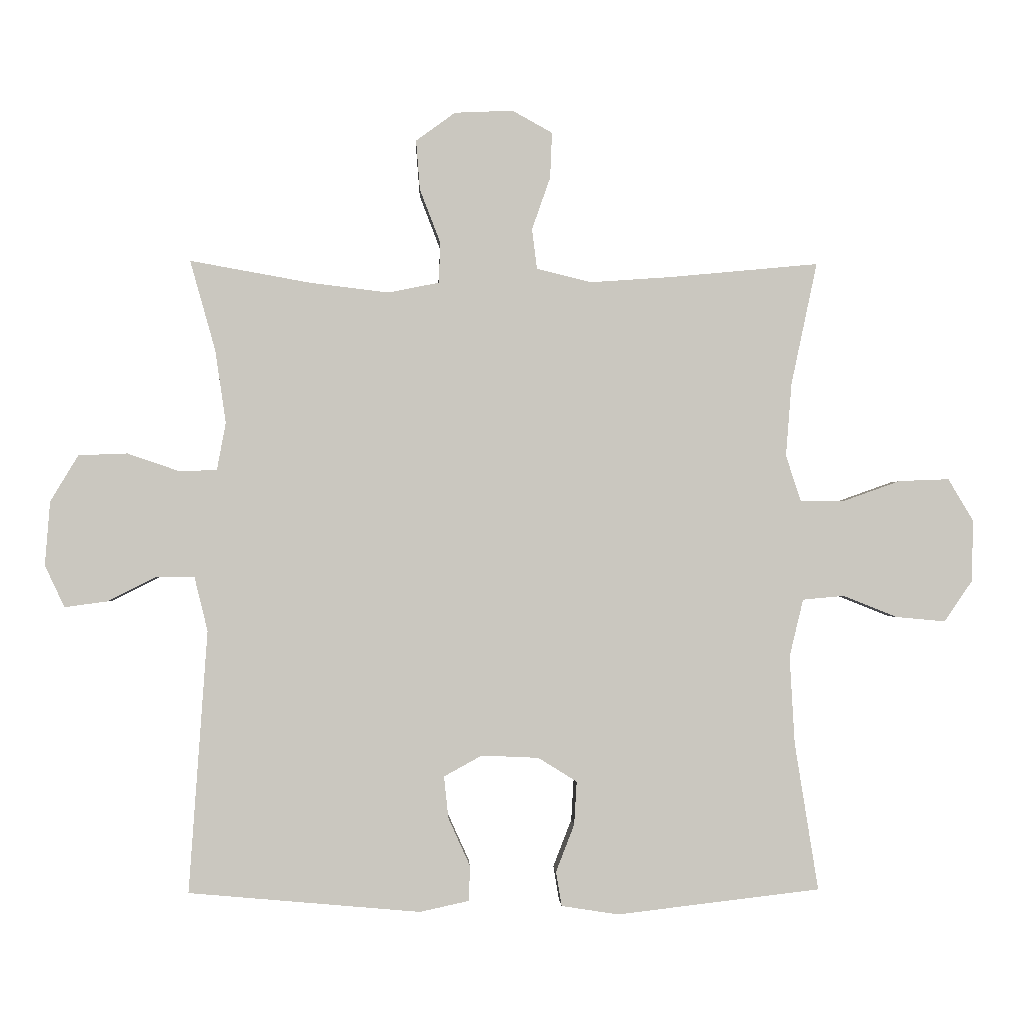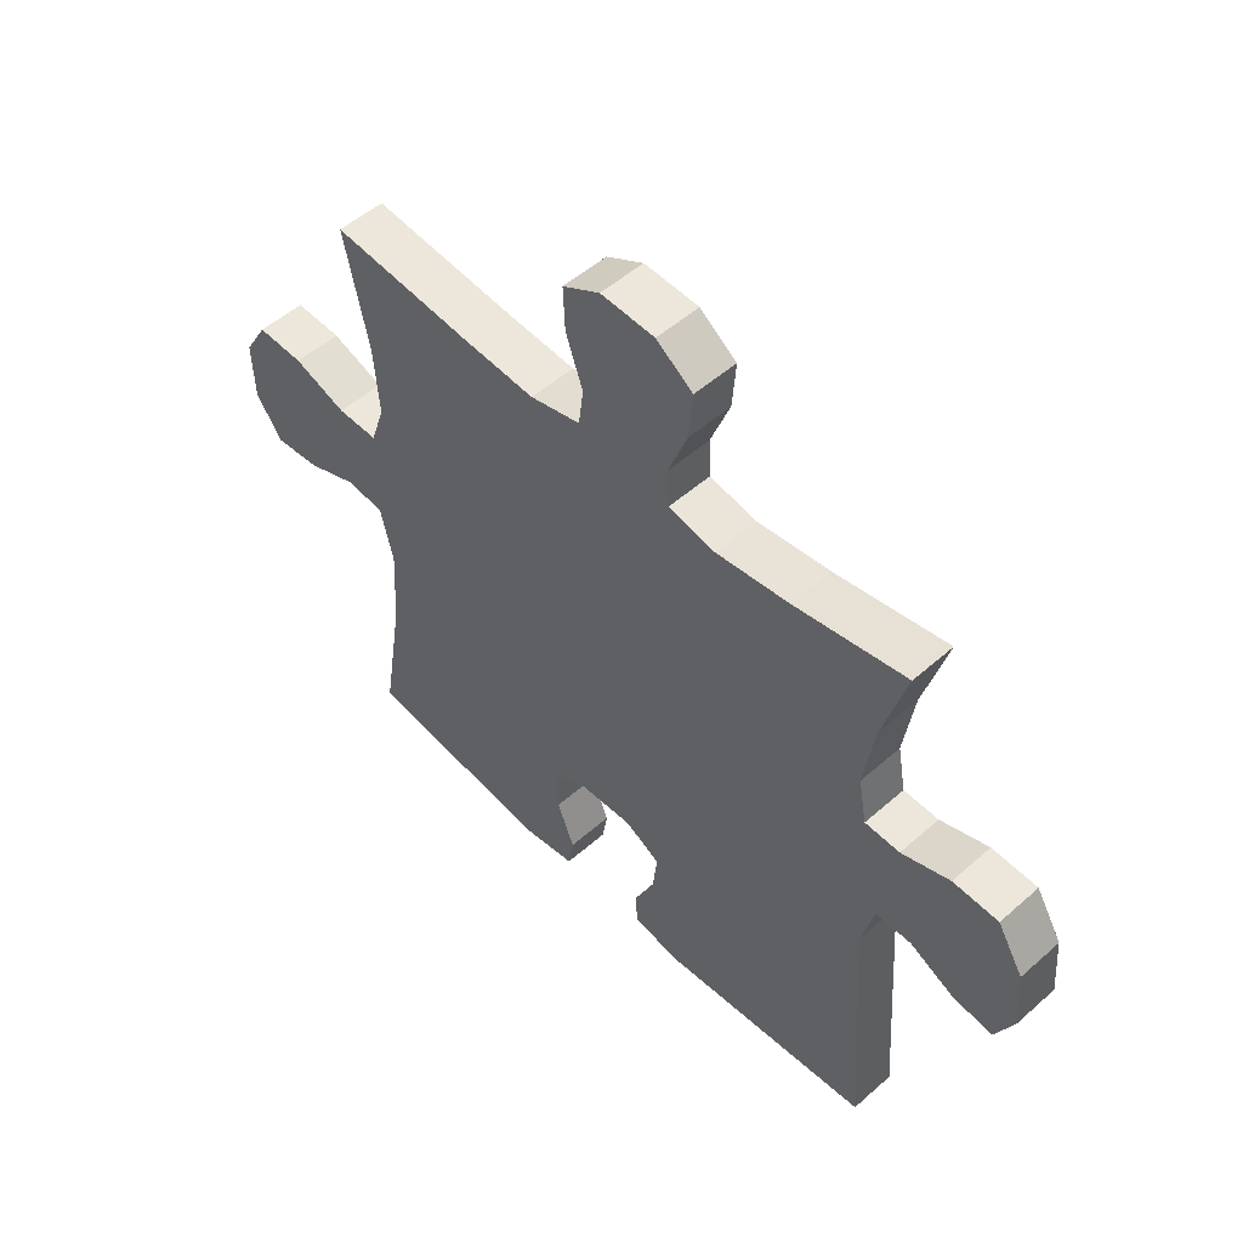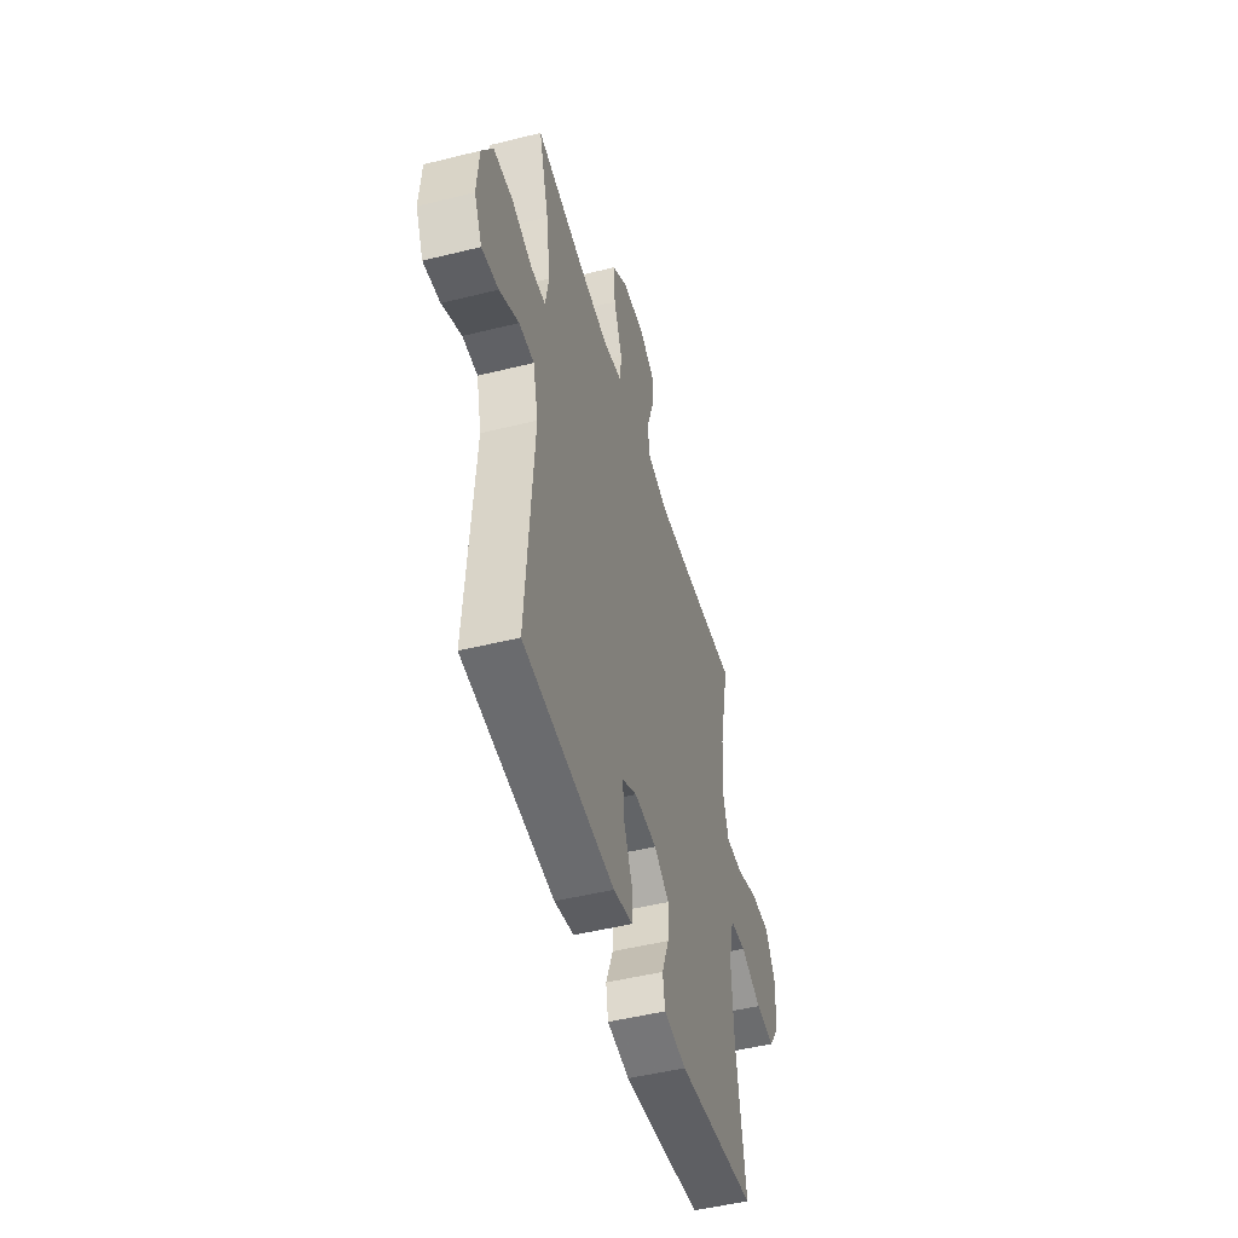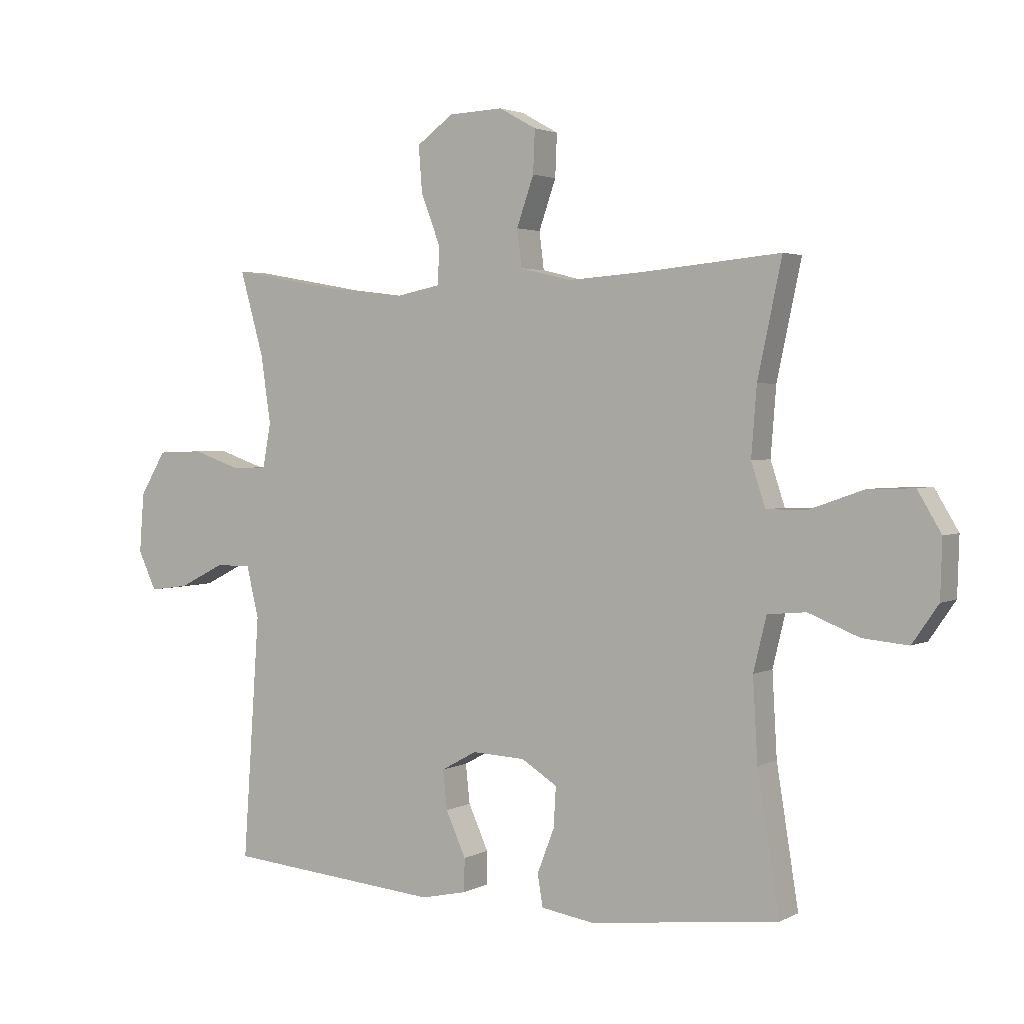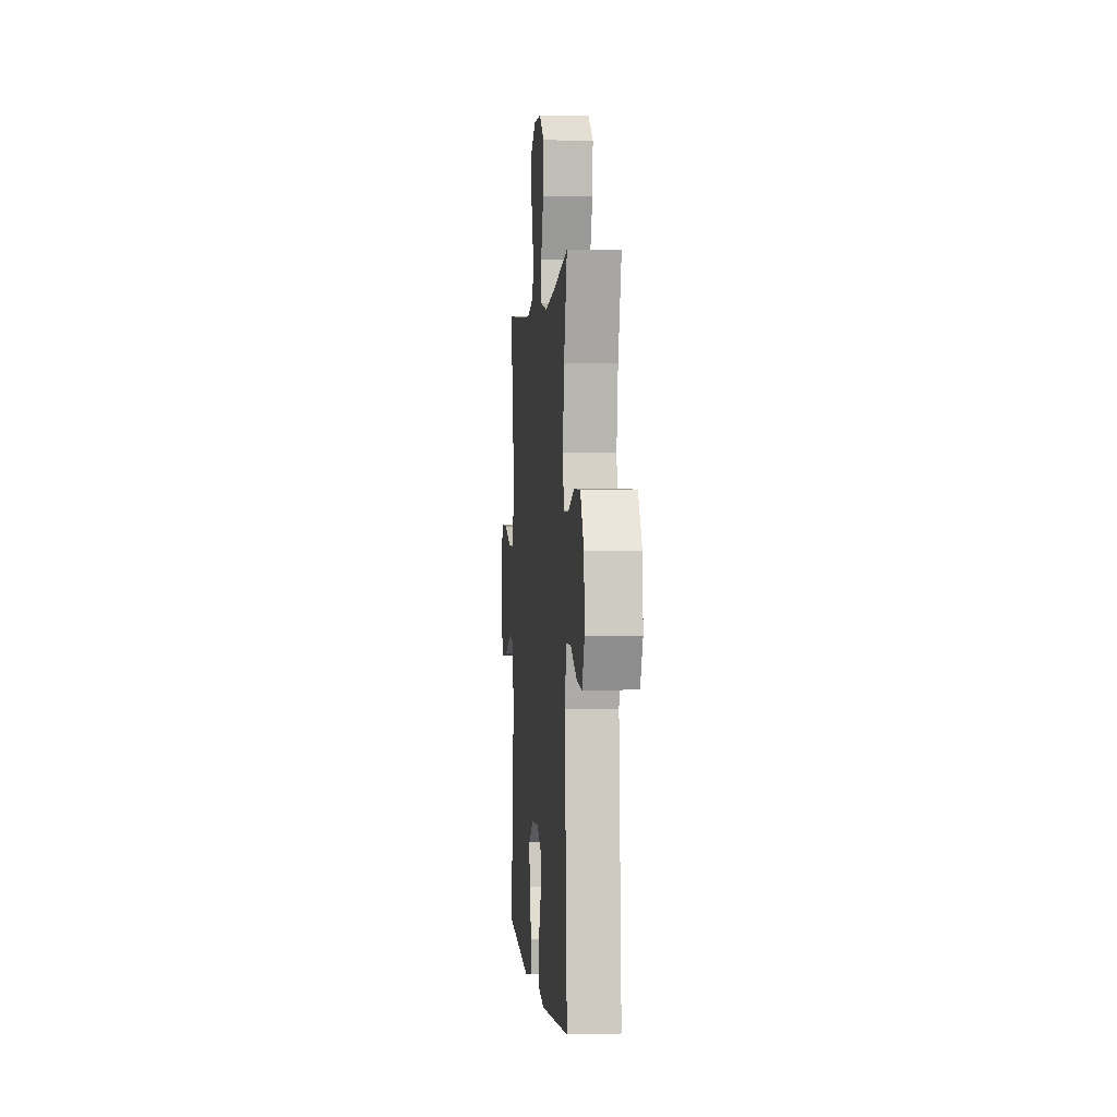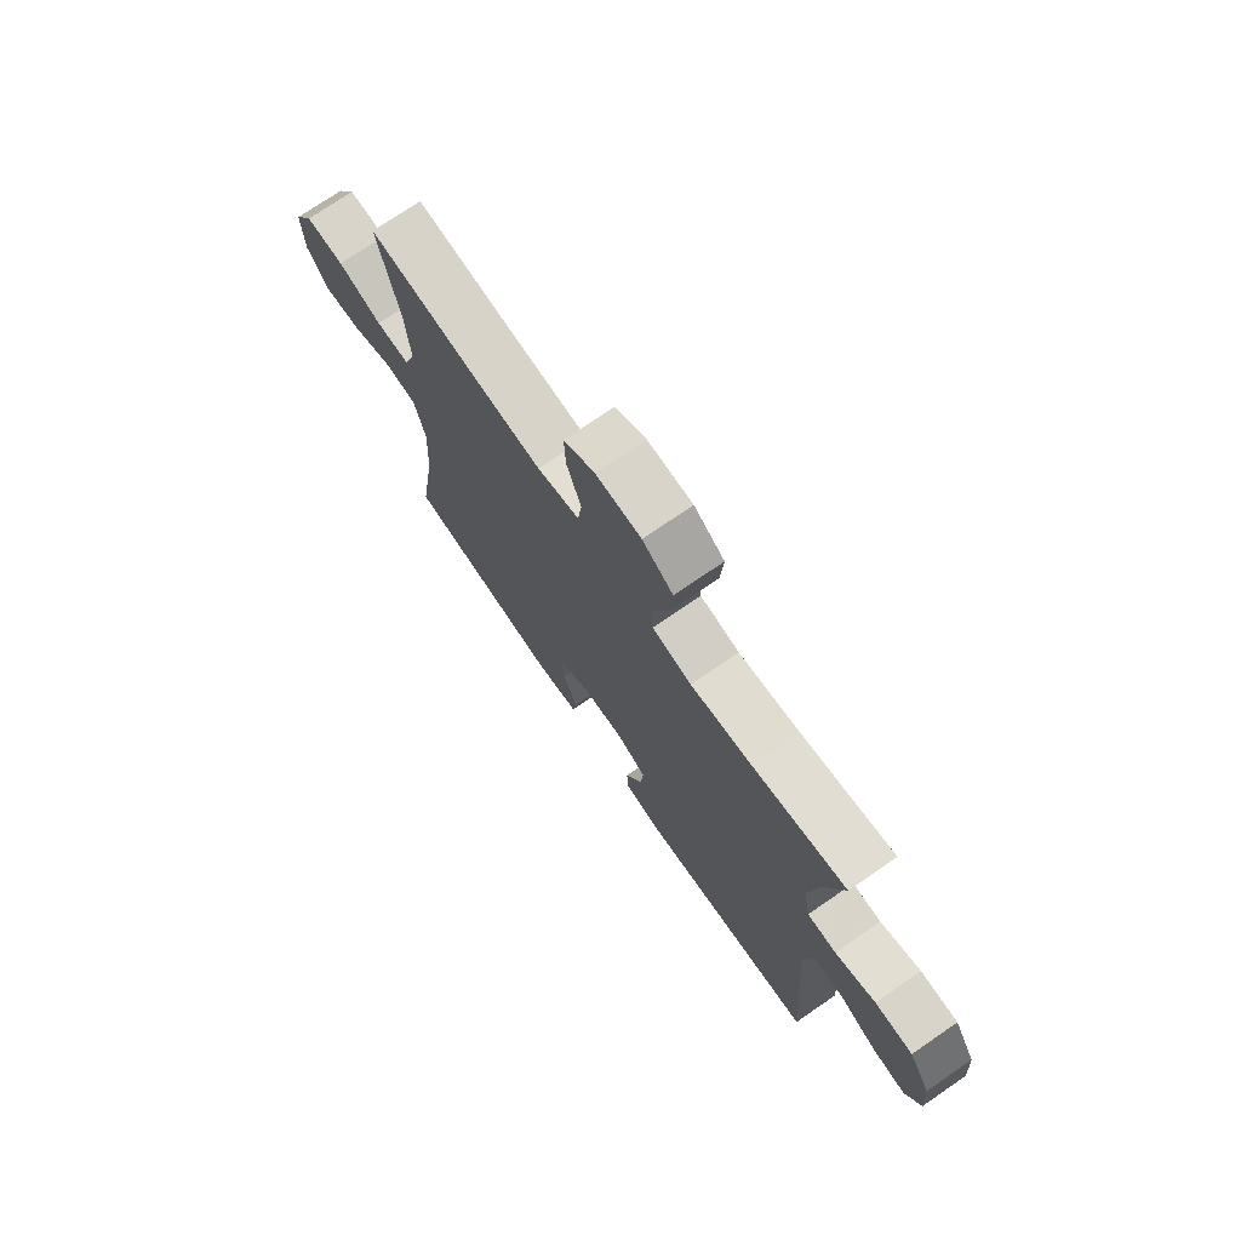
<metadata>
{"format":"obj","ext":"obj","renderer":"f3d","projection":"perspective","resolution":1024,"background":"white","views":[{"elev":-1.1,"azim":177.6,"up":"+Z"},{"elev":52.0,"azim":46.4,"up":"+Z"},{"elev":-48.7,"azim":105.5,"up":"+Z"},{"elev":2.7,"azim":-149.2,"up":"+Z"},{"elev":0.5,"azim":84.9,"up":"+Z"},{"elev":73.4,"azim":55.5,"up":"+Z"}]}
</metadata>
<code>
v 0.5 0.07 -0.5
v 0.135 0.07 -0.532
v 0.057 0.07 -0.515
v 0.056 0.07 -0.459
v 0.09 0.07 -0.384
v 0.097 0.07 -0.318
v 0.037 0.07 -0.285
v -0.053 0.07 -0.289
v -0.114 0.07 -0.327
v -0.11 0.07 -0.395
v -0.081 0.07 -0.47
v -0.09 0.07 -0.524
v -0.18 0.07 -0.538
v -0.5 0.07 -0.5
v -0.463 0.07 -0.268
v -0.455 0.07 -0.129
v -0.477 0.07 -0.038
v -0.542 0.07 -0.032
v -0.628 0.07 -0.066
v -0.705 0.07 -0.073
v -0.749 0.07 -0.009
v -0.752 0.07 0.088
v -0.712 0.07 0.155
v -0.633 0.07 0.152
v -0.543 0.07 0.12
v -0.474 0.07 0.119
v -0.45 0.07 0.192
v -0.459 0.07 0.307
v -0.5 0.07 0.5
v -0.266 0.07 0.478
v -0.137 0.07 0.469
v -0.051 0.07 0.49
v -0.043 0.07 0.553
v -0.072 0.07 0.636
v -0.075 0.07 0.708
v -0.012 0.07 0.743
v 0.08 0.07 0.739
v 0.142 0.07 0.694
v 0.136 0.07 0.616
v 0.103 0.07 0.53
v 0.106 0.07 0.467
v 0.186 0.07 0.451
v 0.31 0.07 0.466
v 0.5 0.07 0.5
v 0.46 0.07 0.358
v 0.443 0.07 0.243
v 0.457 0.07 0.168
v 0.516 0.07 0.166
v 0.598 0.07 0.194
v 0.675 0.07 0.191
v 0.719 0.07 0.118
v 0.727 0.07 0.017
v 0.696 0.07 -0.049
v 0.629 0.07 -0.04
v 0.552 0.07 -0.001
v 0.492 0.07 -0.001
v 0.471 0.07 -0.087
v 0.5 0 -0.5
v 0.135 0 -0.532
v 0.057 0 -0.515
v 0.056 0 -0.459
v 0.09 0 -0.384
v 0.097 0 -0.318
v 0.037 0 -0.285
v -0.053 0 -0.289
v -0.114 0 -0.327
v -0.11 0 -0.395
v -0.081 0 -0.47
v -0.09 0 -0.524
v -0.18 0 -0.538
v -0.5 0 -0.5
v -0.463 0 -0.268
v -0.455 0 -0.129
v -0.477 0 -0.038
v -0.542 0 -0.032
v -0.628 0 -0.066
v -0.705 0 -0.073
v -0.749 0 -0.009
v -0.752 0 0.088
v -0.712 0 0.155
v -0.633 0 0.152
v -0.543 0 0.12
v -0.474 0 0.119
v -0.45 0 0.192
v -0.459 0 0.307
v -0.5 0 0.5
v -0.266 0 0.478
v -0.137 0 0.469
v -0.051 0 0.49
v -0.043 0 0.553
v -0.072 0 0.636
v -0.075 0 0.708
v -0.012 0 0.743
v 0.08 0 0.739
v 0.142 0 0.694
v 0.136 0 0.616
v 0.103 0 0.53
v 0.106 0 0.467
v 0.186 0 0.451
v 0.31 0 0.466
v 0.5 0 0.5
v 0.46 0 0.358
v 0.443 0 0.243
v 0.457 0 0.168
v 0.516 0 0.166
v 0.598 0 0.194
v 0.675 0 0.191
v 0.719 0 0.118
v 0.727 0 0.017
v 0.696 0 -0.049
v 0.629 0 -0.04
v 0.552 0 -0.001
v 0.492 0 -0.001
v 0.471 0 -0.087
f 52 53 54 55
f 52 55 56
f 51 52 56
f 48 49 50 51
f 47 48 51 56
f 43 44 45
f 42 43 45 46
f 41 42 46 47
f 37 38 39 40
f 37 40 41
f 36 37 41
f 33 34 35 36
f 32 33 36 41
f 31 32 41 47
f 28 29 30
f 27 28 30 31
f 26 27 31 47
f 22 23 24 25
f 22 25 26
f 18 19 20 21
f 17 18 21 22
f 12 13 14 15
f 10 11 12 15
f 9 10 15 16
f 8 9 16 17
f 2 3 4 5
f 57 1 2 5
f 57 5 6
f 56 57 6 7
f 17 22 26 47
f 17 47 56
f 7 8 17 56
f 112 111 110 109
f 113 112 109
f 113 109 108
f 108 107 106 105
f 113 108 105 104
f 102 101 100
f 103 102 100 99
f 104 103 99 98
f 97 96 95 94
f 98 97 94
f 98 94 93
f 93 92 91 90
f 98 93 90 89
f 104 98 89 88
f 87 86 85
f 88 87 85 84
f 104 88 84 83
f 82 81 80 79
f 83 82 79
f 78 77 76 75
f 79 78 75 74
f 72 71 70 69
f 72 69 68 67
f 73 72 67 66
f 74 73 66 65
f 62 61 60 59
f 62 59 58 114
f 63 62 114
f 64 63 114 113
f 104 83 79 74
f 113 104 74
f 113 74 65 64
f 1 58 59 2
f 2 59 60 3
f 3 60 61 4
f 4 61 62 5
f 5 62 63 6
f 6 63 64 7
f 7 64 65 8
f 8 65 66 9
f 9 66 67 10
f 10 67 68 11
f 11 68 69 12
f 12 69 70 13
f 13 70 71 14
f 14 71 72 15
f 15 72 73 16
f 16 73 74 17
f 17 74 75 18
f 18 75 76 19
f 19 76 77 20
f 20 77 78 21
f 21 78 79 22
f 22 79 80 23
f 23 80 81 24
f 24 81 82 25
f 25 82 83 26
f 26 83 84 27
f 27 84 85 28
f 28 85 86 29
f 29 86 87 30
f 30 87 88 31
f 31 88 89 32
f 32 89 90 33
f 33 90 91 34
f 34 91 92 35
f 35 92 93 36
f 36 93 94 37
f 37 94 95 38
f 38 95 96 39
f 39 96 97 40
f 40 97 98 41
f 41 98 99 42
f 42 99 100 43
f 43 100 101 44
f 44 101 102 45
f 45 102 103 46
f 46 103 104 47
f 47 104 105 48
f 48 105 106 49
f 49 106 107 50
f 50 107 108 51
f 51 108 109 52
f 52 109 110 53
f 53 110 111 54
f 54 111 112 55
f 55 112 113 56
f 56 113 114 57
f 57 114 58 1

</code>
